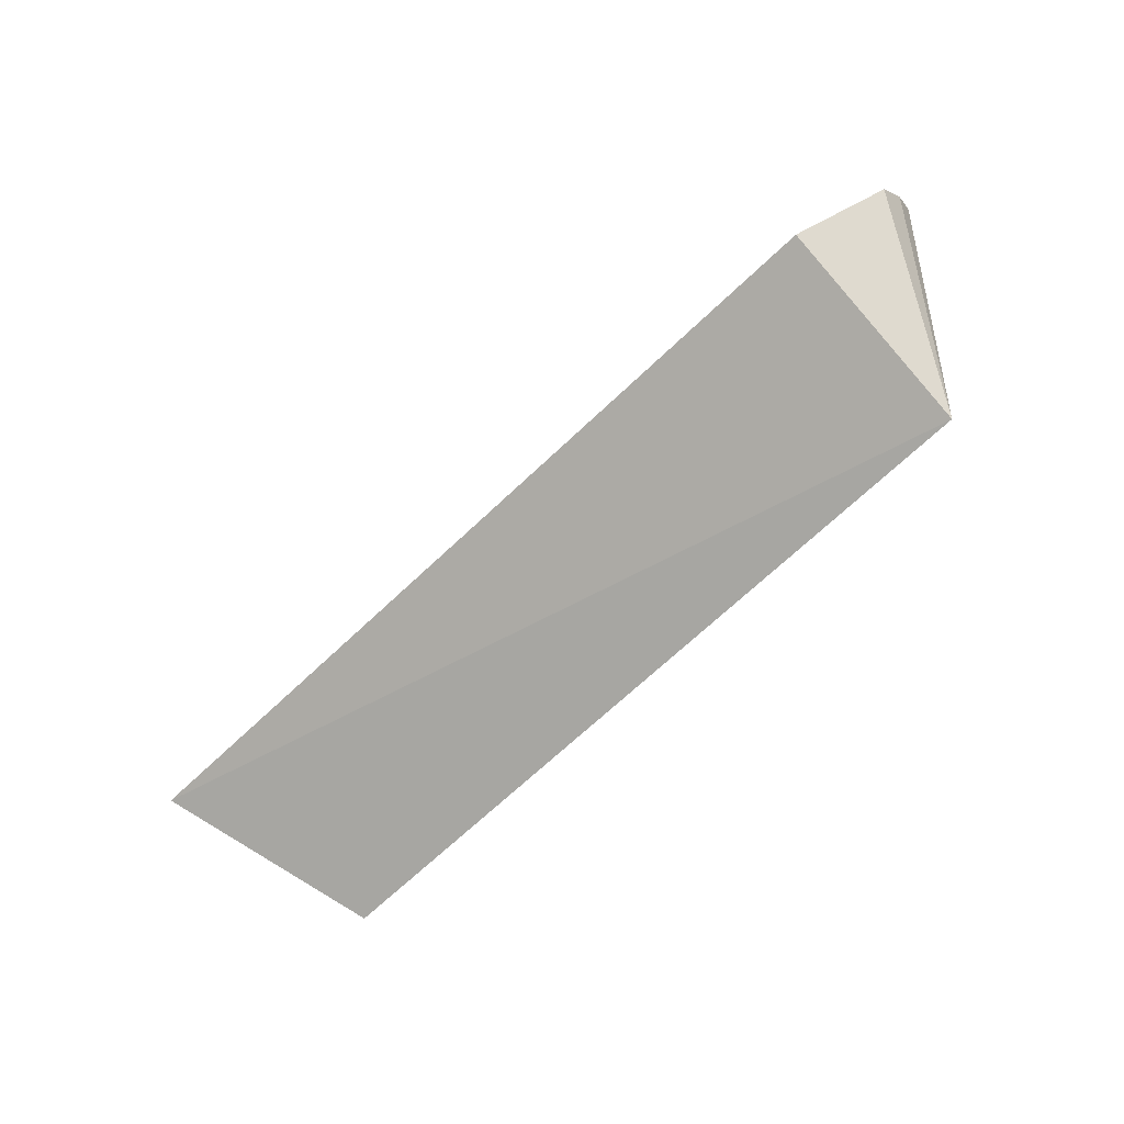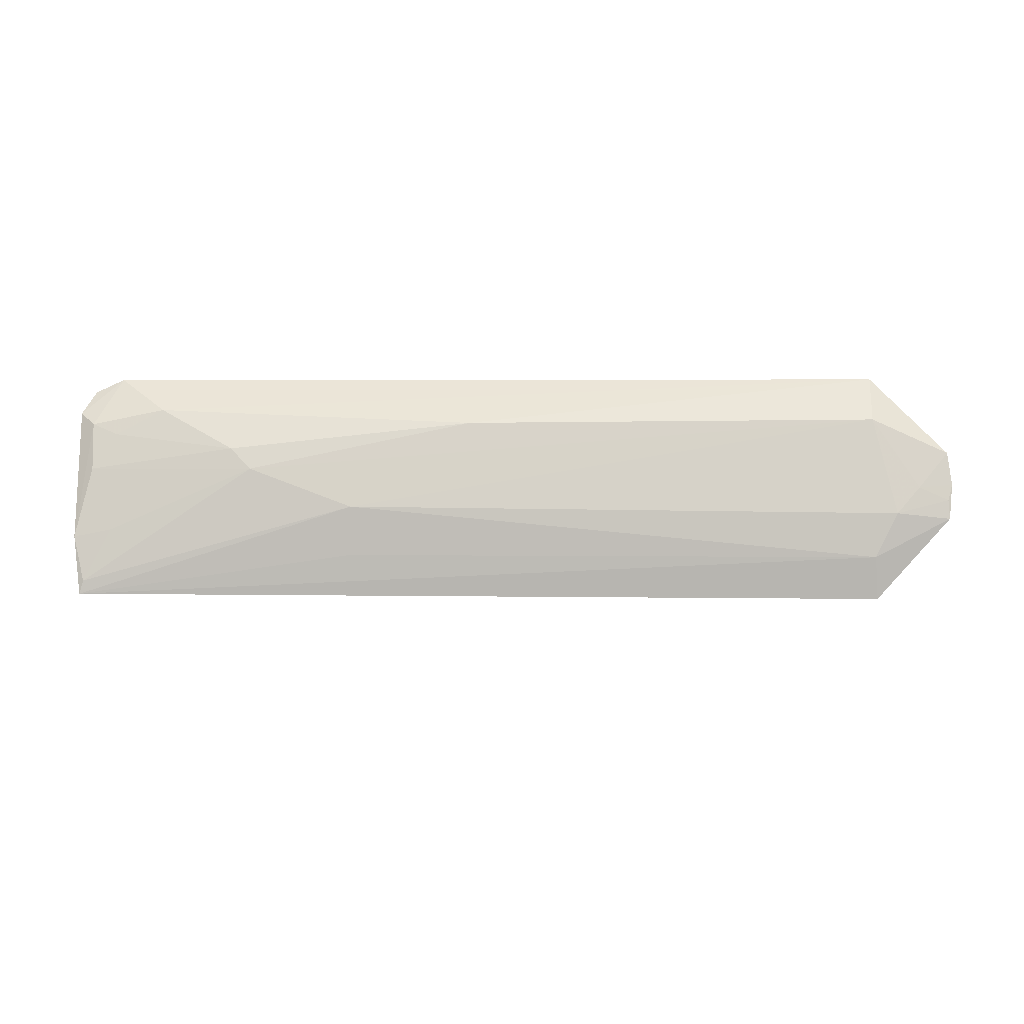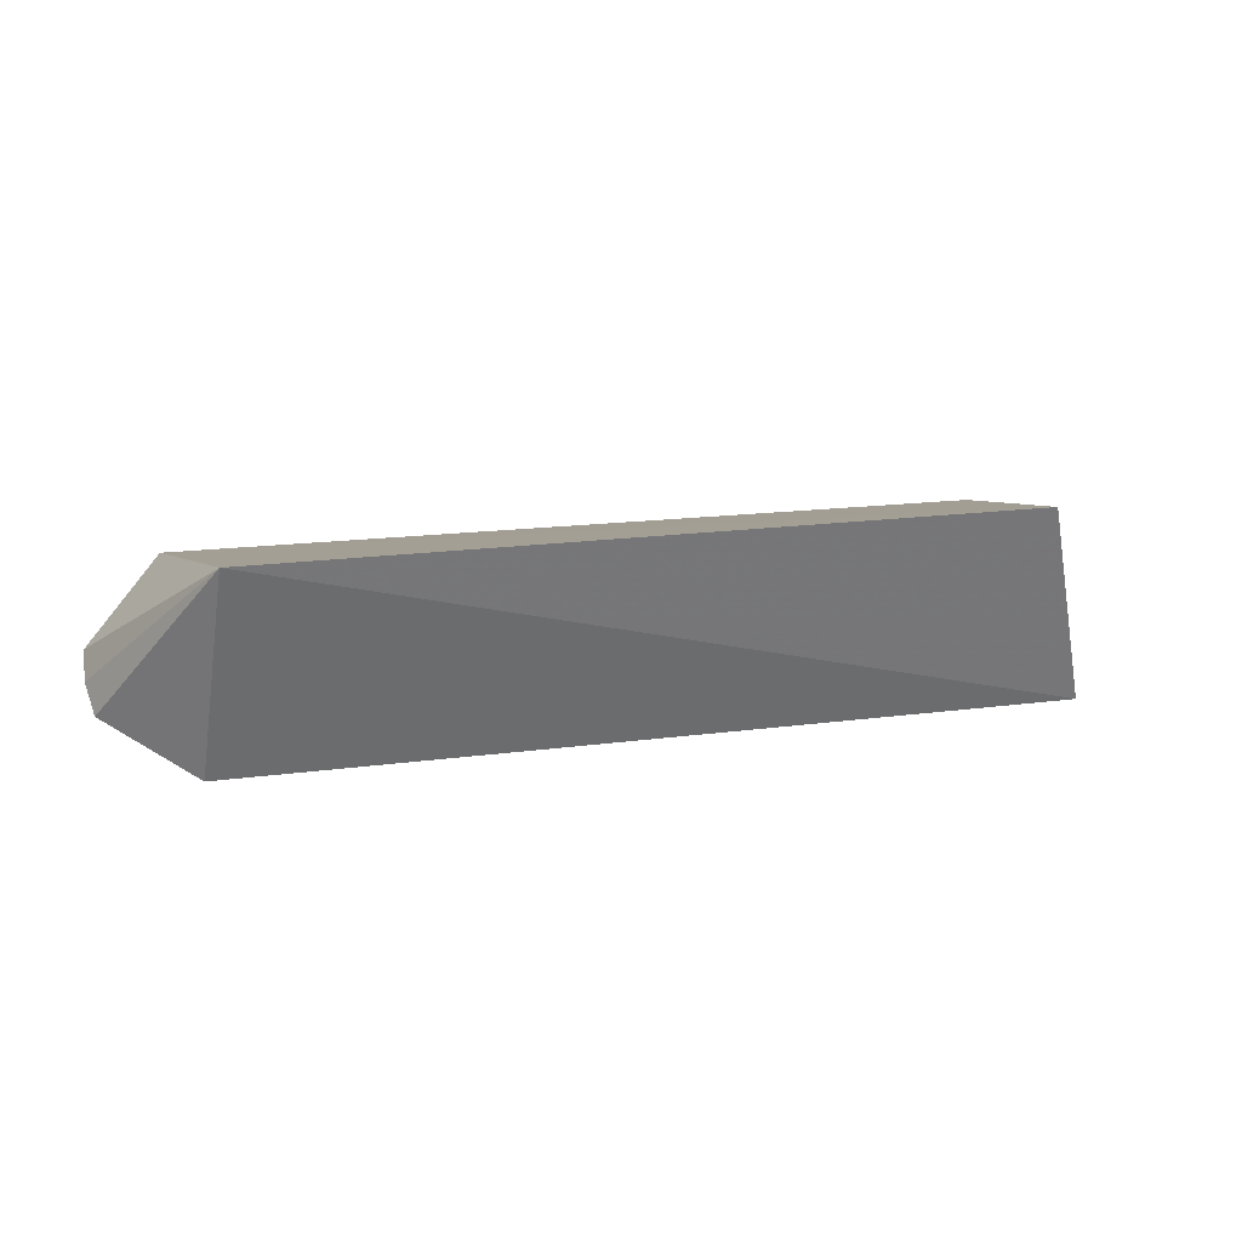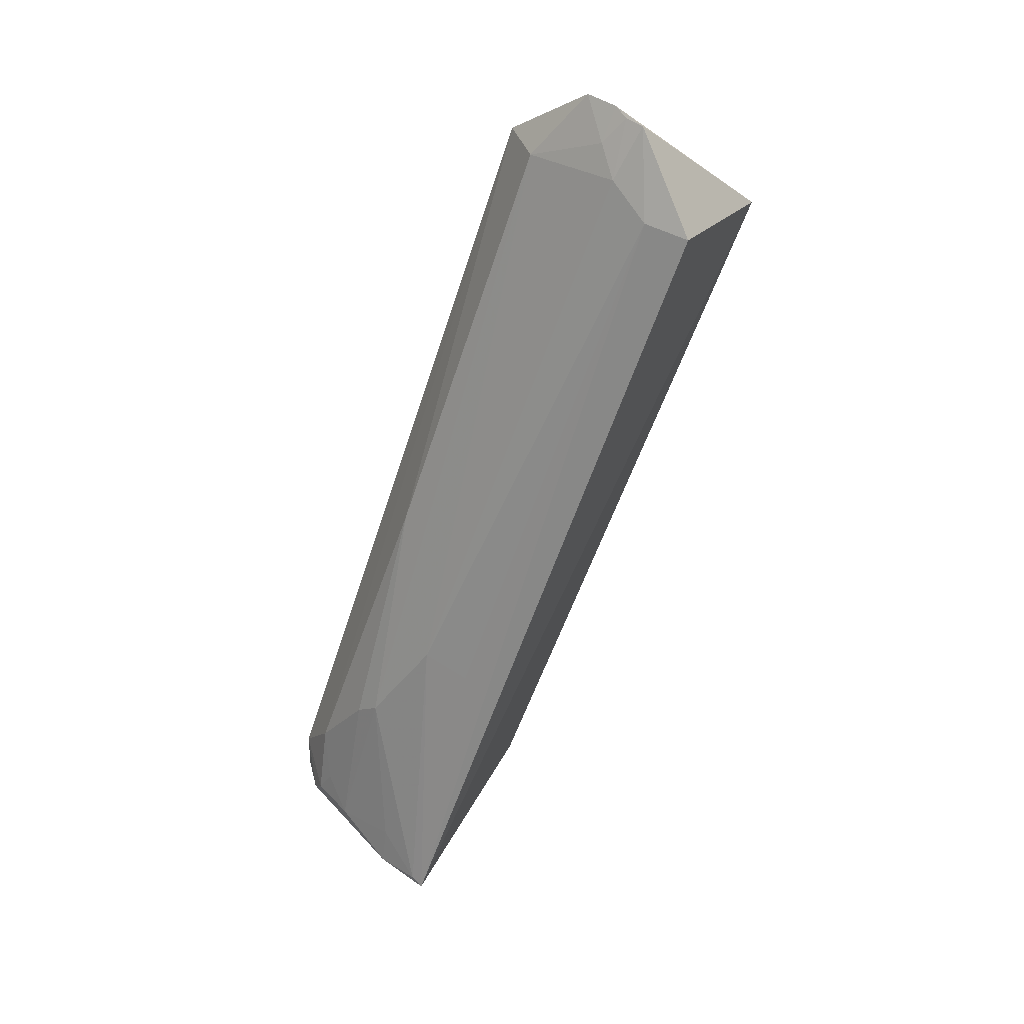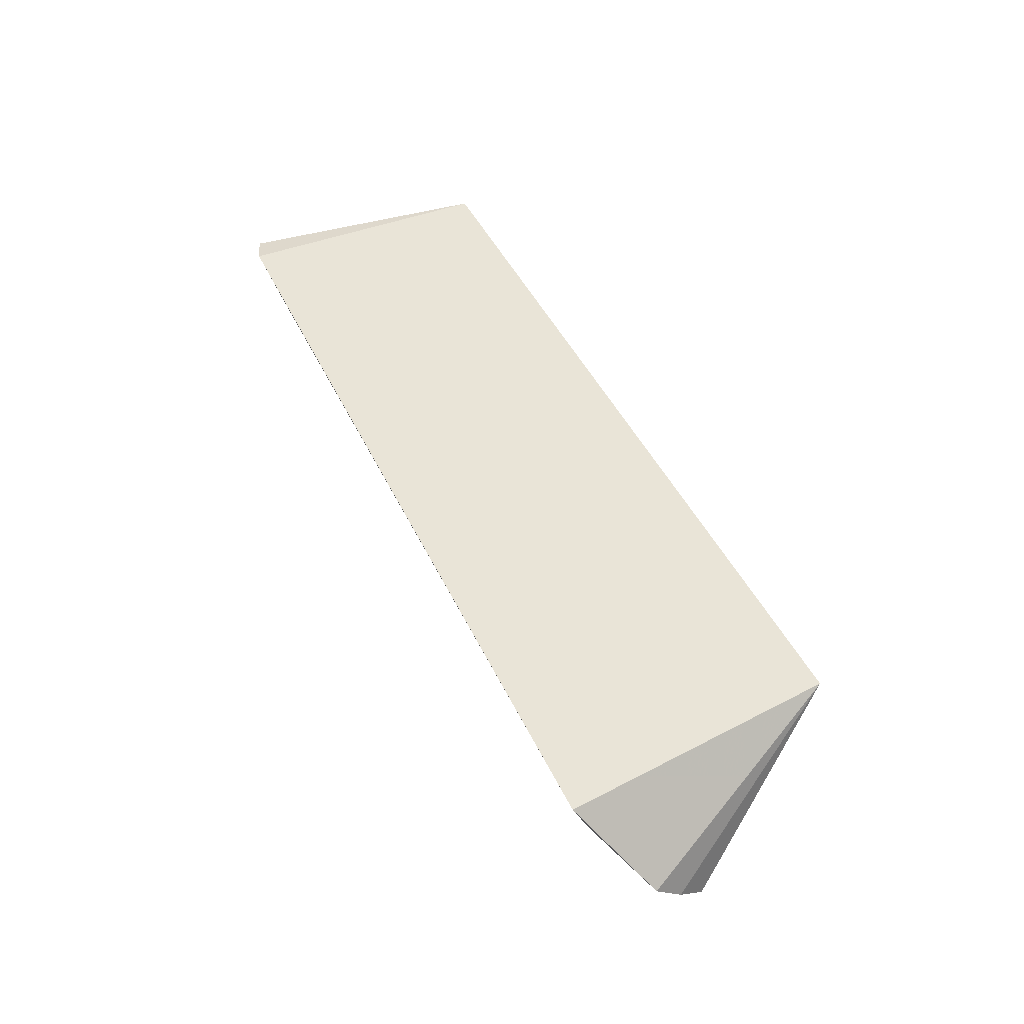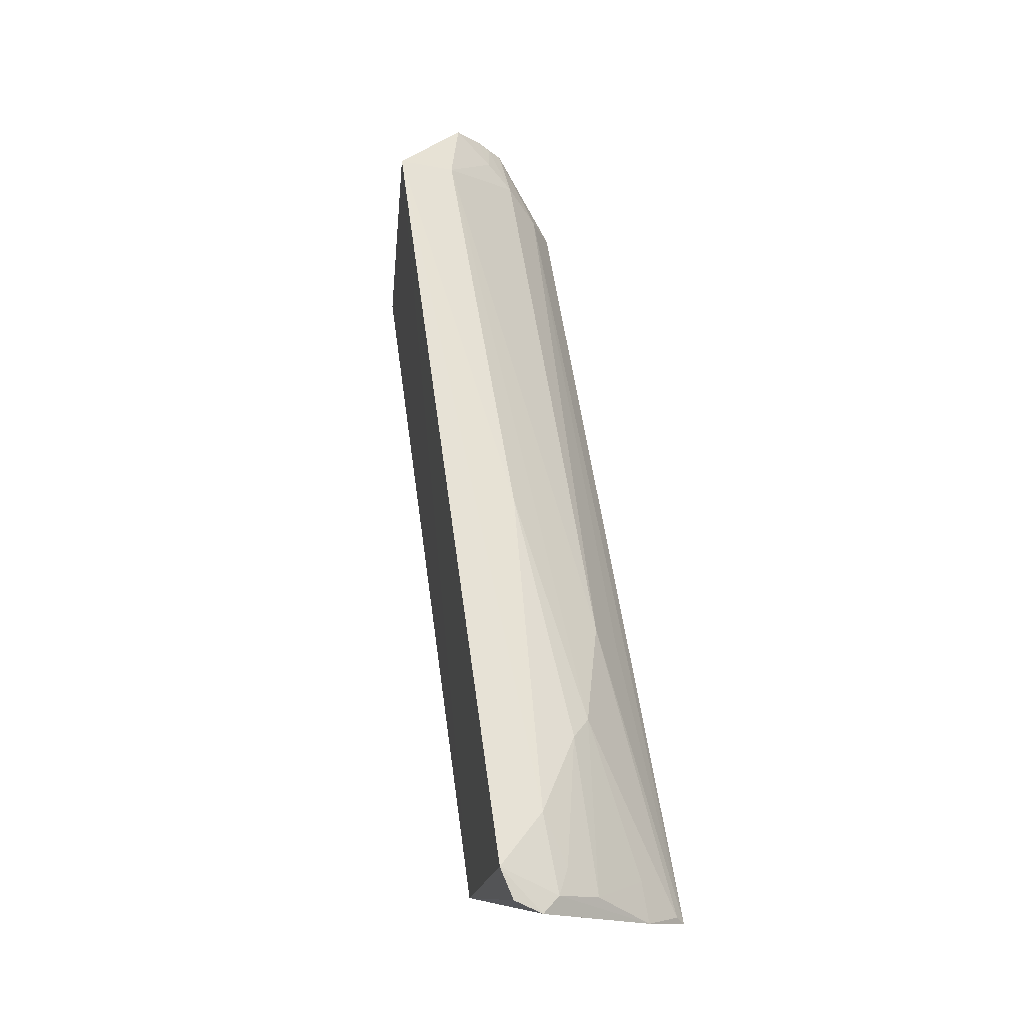
<metadata>
{"format":"obj","ext":"obj","renderer":"f3d","projection":"perspective","resolution":1024,"background":"white","views":[{"elev":-63.7,"azim":-135.6,"up":"+Y"},{"elev":-58.9,"azim":179.4,"up":"+Z"},{"elev":10.6,"azim":-21.7,"up":"+Z"},{"elev":-60.4,"azim":-109.0,"up":"+Z"},{"elev":50.9,"azim":-116.8,"up":"+Z"},{"elev":60.5,"azim":81.4,"up":"+Y"}]}
</metadata>
<code>
v 0.2167 0.03384 -0.04455
v 0.2654 0.08193 -0.1639
v 0.2472 0.1788 -0.05953
v -0.2345 0.1874 -0.06561
v -0.2345 0.08326 -0.164
v 0.1595 0.15 -0.1233
v 0.2718 0.1645 -0.07922
v -0.2338 0.0297 -0.04999
v 0.0223 0.1721 -0.1013
v 0.09591 0.1329 -0.1399
v 0.2701 0.1097 -0.1408
v 0.2644 0.1721 -0.0644
v 0.2178 0.1719 -0.0875
v -0.282 0.1422 -0.1223
v 0.2631 0.08908 -0.1597
v -0.2325 0.108 -0.154
v -0.2323 0.1754 -0.09793
v 0.2626 0.1623 -0.08957
v 0.1721 0.1586 -0.1129
v -0.2797 0.1575 -0.1084
v -0.2798 0.126 -0.1368
v 0.2471 0.1148 -0.1403
v 0.09614 0.1058 -0.1534
v -0.2459 0.1313 -0.1394
v 0.2466 0.1592 -0.0969
v 0.2609 0.1427 -0.1123
v -0.2792 0.1353 -0.1294
v -0.2606 0.1428 -0.1267
f 1 3 4
f 8 5 2
f 8 2 1
f 8 1 4
f 11 7 1
f 11 1 2
f 12 7 3
f 12 3 1
f 12 1 7
f 13 9 4
f 13 4 3
f 15 10 6
f 15 2 10
f 15 11 2
f 16 2 5
f 17 9 6
f 17 6 10
f 17 4 9
f 18 13 3
f 18 3 7
f 18 7 11
f 19 6 9
f 19 9 13
f 20 14 8
f 20 8 4
f 20 4 17
f 21 5 8
f 21 8 14
f 21 16 5
f 22 15 6
f 22 11 15
f 23 16 10
f 23 10 2
f 23 2 16
f 24 17 10
f 24 10 16
f 24 16 21
f 25 19 13
f 25 13 18
f 26 11 22
f 26 19 25
f 26 25 18
f 26 18 11
f 26 22 6
f 26 6 19
f 27 24 21
f 27 21 14
f 28 20 17
f 28 17 24
f 28 24 27
f 28 27 14
f 28 14 20

</code>
